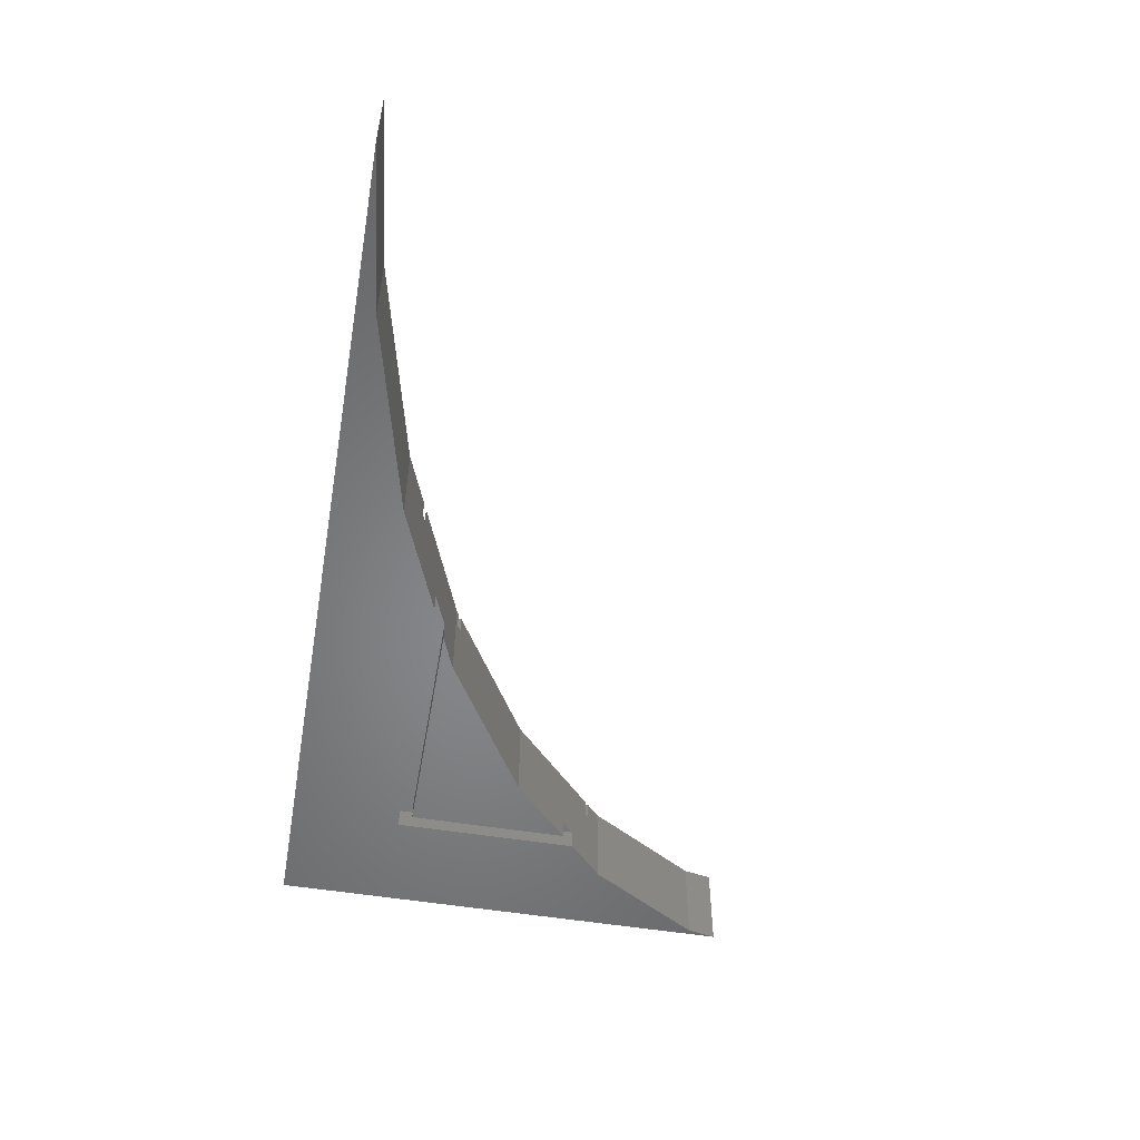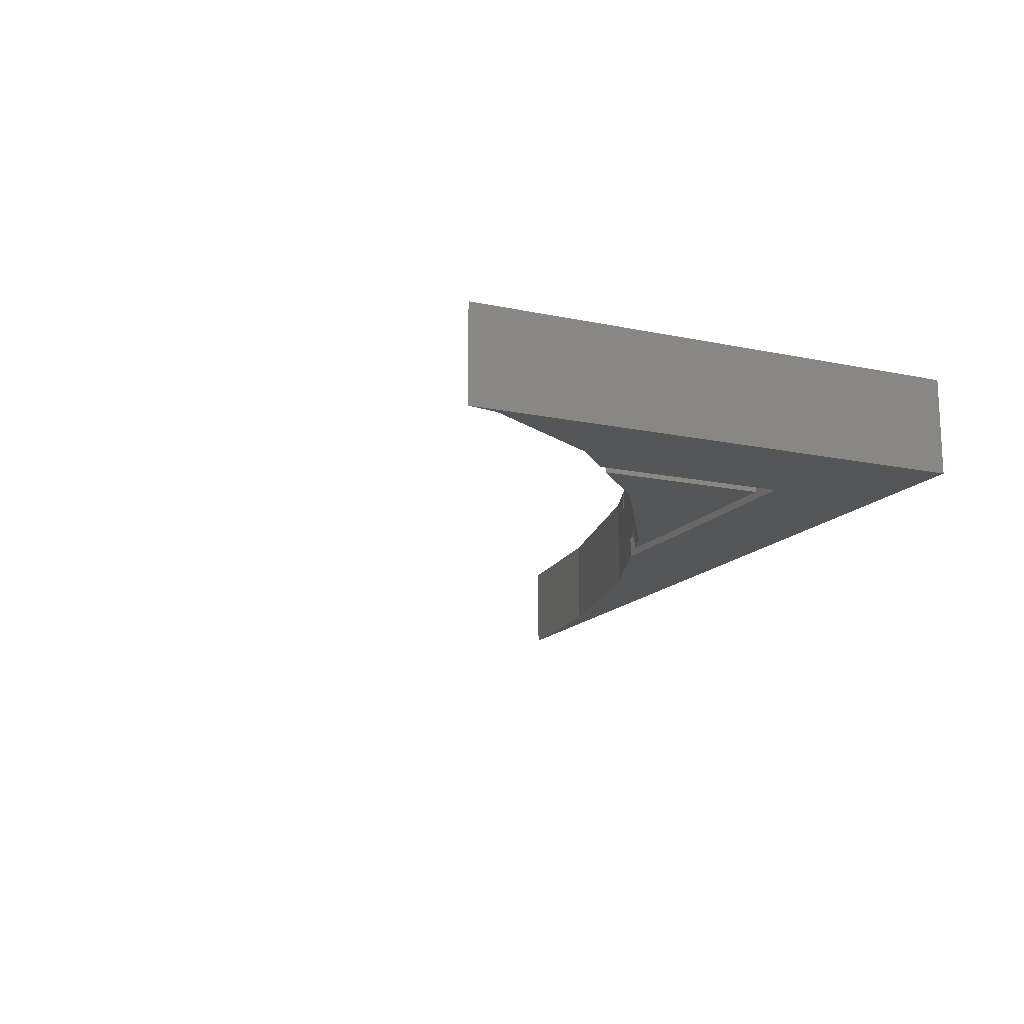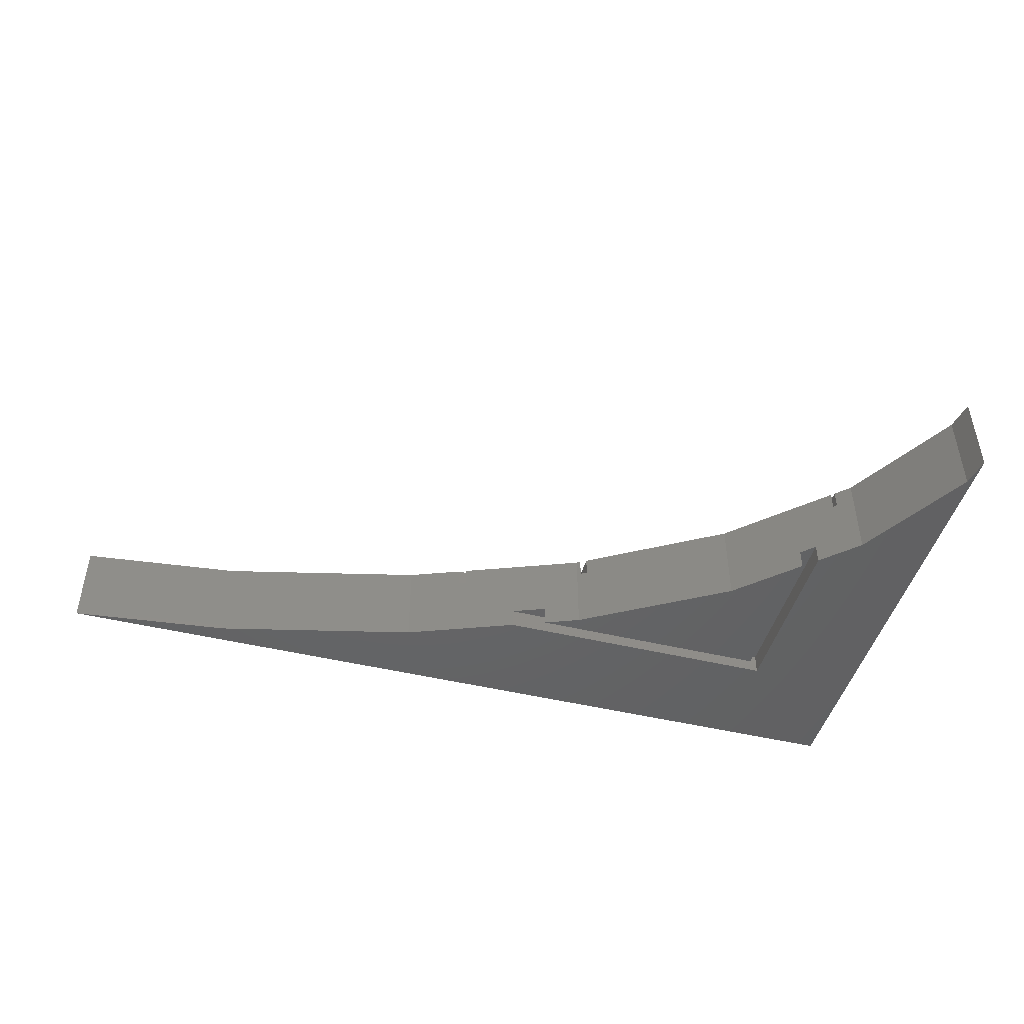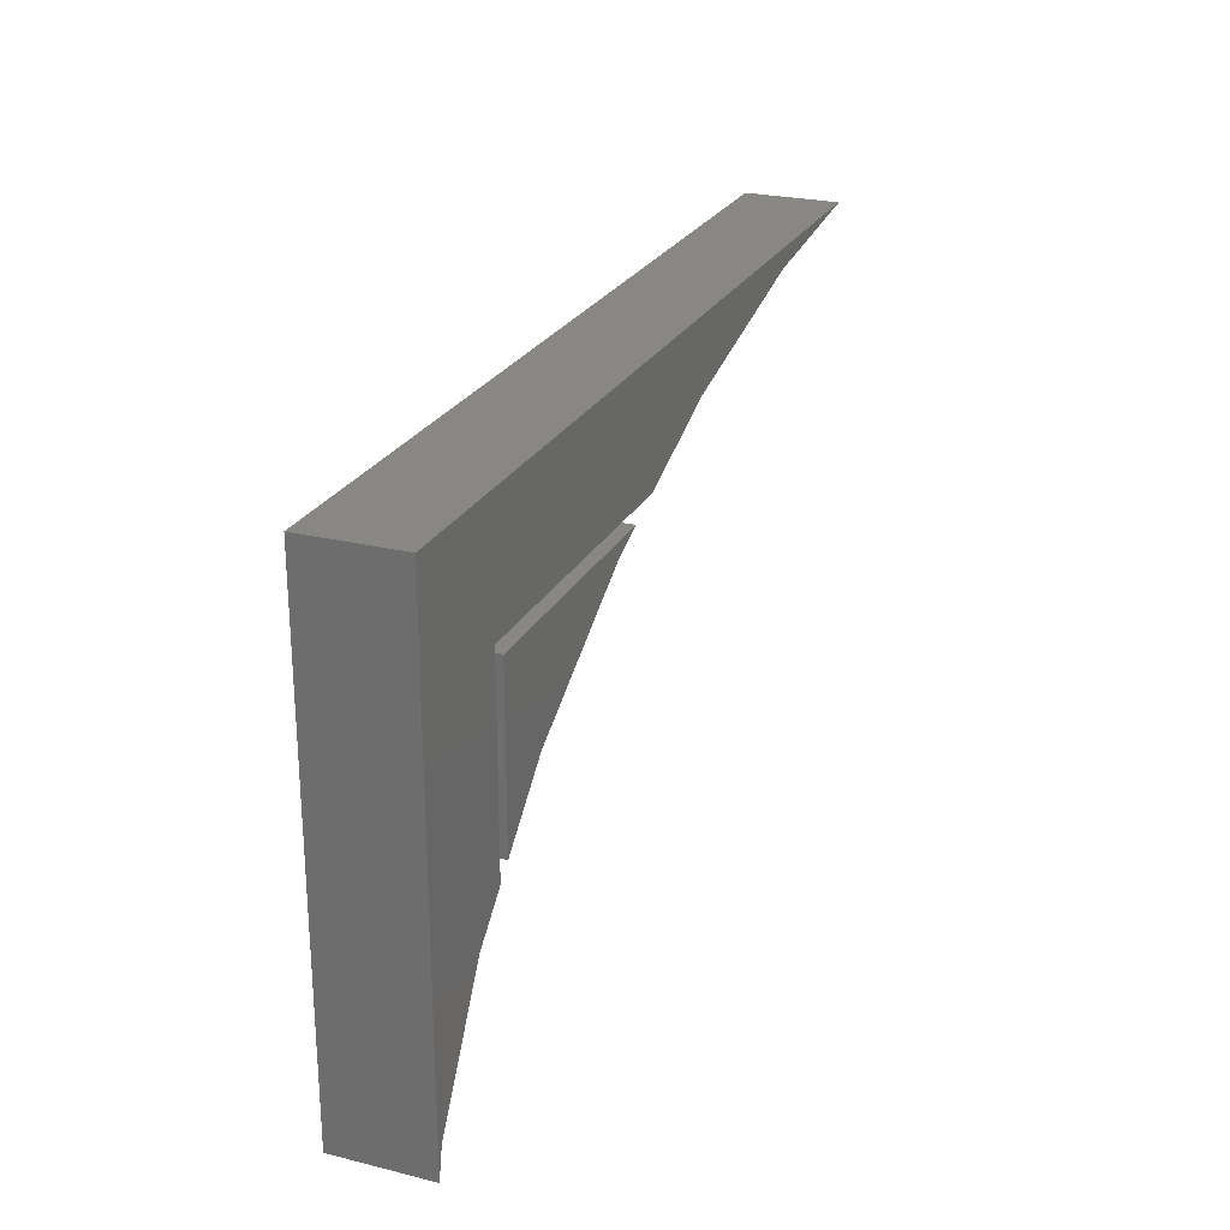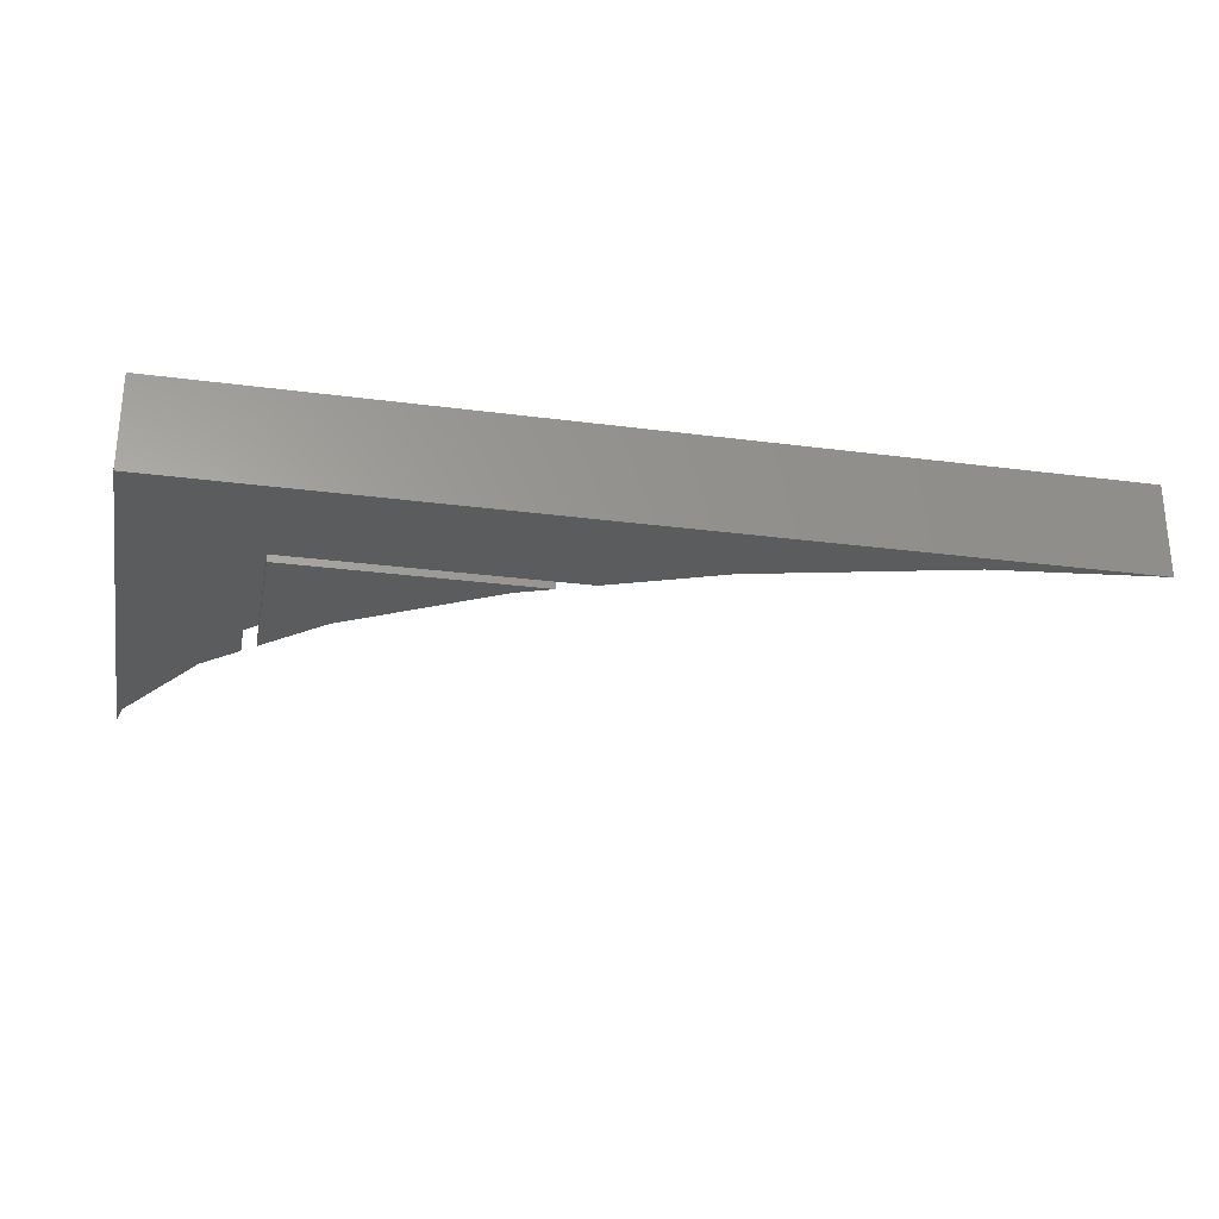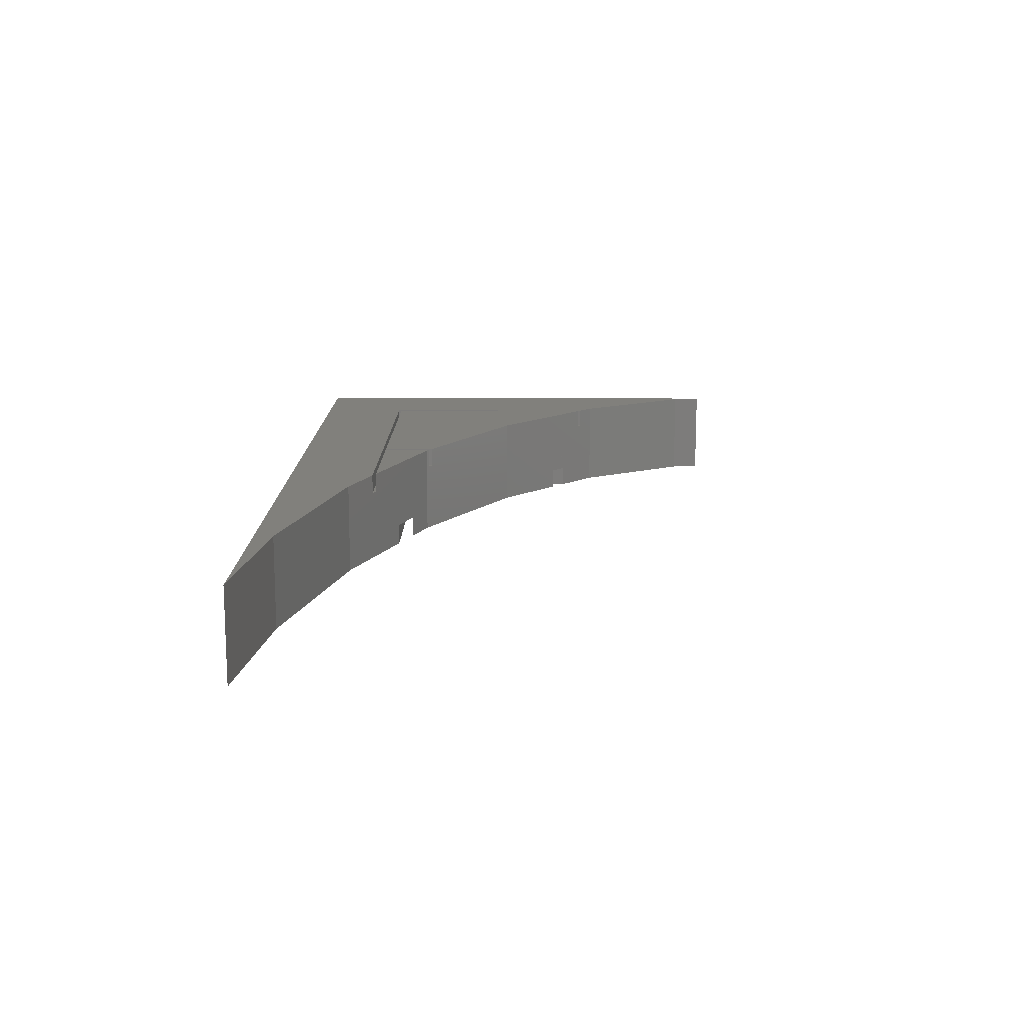
<metadata>
{"format":"stl","ext":"stl","renderer":"f3d","projection":"perspective","resolution":1024,"background":"white","views":[{"elev":-53.1,"azim":-99.9,"up":"+Z"},{"elev":-15.2,"azim":65.7,"up":"+Z"},{"elev":-46.6,"azim":-15.4,"up":"+Z"},{"elev":24.8,"azim":111.9,"up":"+Y"},{"elev":-27.5,"azim":168.6,"up":"+Z"},{"elev":14.1,"azim":-89.1,"up":"+Z"}]}
</metadata>
<code>
# stl→obj: 52 verts, 100 faces
v 17.42 59.2 0
v 17.42 59.2 9.5
v 109.2 59.2 0
v 109.2 59.2 9.5
v 34.31 57.25 0
v 34.31 57.25 9.5
v 109.2 50 0
v 109.2 9.514 0
v 108.6 12.52 0
v 101.4 24.49 0
v 97.6 28.1 0
v 97.6 47.6 0
v 67.04 47.6 0
v 55.52 52.13 0
v 109.2 50 9.5
v 100 50 9.5
v 100 25.84 9.5
v 55.52 52.13 9.5
v 60.94 50 9.5
v 101.4 24.49 9.5
v 108.6 12.52 9.5
v 109.2 9.514 9.5
v 74.3 44.74 9.5
v 67.04 47.6 2.2
v 70.59 46.2 2.2
v 61.77 49.67 7.5
v 60.94 50 7.5
v 61.77 49.67 9.5
v 70.59 46.2 0
v 74.3 44.74 0
v 97.6 47.6 2.2
v 97.6 28.1 2.2
v 96.2 29.41 2.2
v 96.2 29.41 0
v 89.84 35.38 9.5
v 100 25.84 7.5
v 99.67 26.15 7.5
v 99.67 26.15 9.5
v 89.84 35.38 0
v 100 50 7.5
v 99.67 49.67 7.5
v 75.33 49.67 7.5
v 74.67 49.67 7.5
v 74.67 44.51 7.5
v 75.33 44.12 7.5
v 74.67 49.67 9.5
v 74.67 44.51 9.5
v 75.33 44.12 9.5
v 96.2 46.2 0
v 96.2 46.2 2.2
v 75.33 49.67 9.5
v 99.67 49.67 9.5
f 1 2 3
f 3 2 4
f 5 6 2
f 1 5 2
f 1 3 5
f 5 3 7
f 7 8 9
f 7 9 10
f 7 10 11
f 7 11 12
f 7 12 5
f 12 13 14
f 12 14 5
f 15 7 3
f 4 15 3
f 16 17 4
f 4 2 6
f 18 4 6
f 18 19 4
f 19 16 4
f 20 21 4
f 17 20 4
f 21 15 4
f 21 22 15
f 14 18 6
f 5 14 6
f 23 24 25
f 26 27 13
f 13 24 28
f 29 30 25
f 30 23 25
f 23 28 24
f 28 26 13
f 27 18 13
f 19 18 27
f 18 14 13
f 12 31 24
f 13 12 24
f 31 12 32
f 32 12 11
f 20 33 32
f 34 33 35
f 11 10 32
f 10 20 32
f 20 36 33
f 20 17 36
f 36 37 33
f 38 35 33
f 35 39 34
f 37 38 33
f 21 20 9
f 9 20 10
f 22 21 8
f 8 21 9
f 22 8 7
f 15 22 7
f 16 40 17
f 17 40 36
f 40 16 19
f 27 40 19
f 41 37 40
f 40 27 26
f 42 40 43
f 43 40 26
f 42 41 40
f 44 42 43
f 37 36 40
f 45 42 44
f 26 28 43
f 43 28 46
f 46 28 23
f 47 46 23
f 39 35 48
f 44 39 45
f 45 39 48
f 30 39 44
f 23 44 47
f 30 44 23
f 29 49 30
f 39 49 34
f 30 49 39
f 29 25 49
f 49 25 50
f 32 33 31
f 31 33 50
f 31 50 25
f 25 24 31
f 33 34 49
f 50 33 49
f 51 48 35
f 38 51 35
f 38 52 51
f 38 37 41
f 52 38 41
f 42 51 41
f 41 51 52
f 45 48 42
f 42 48 51
f 47 44 43
f 46 47 43

</code>
